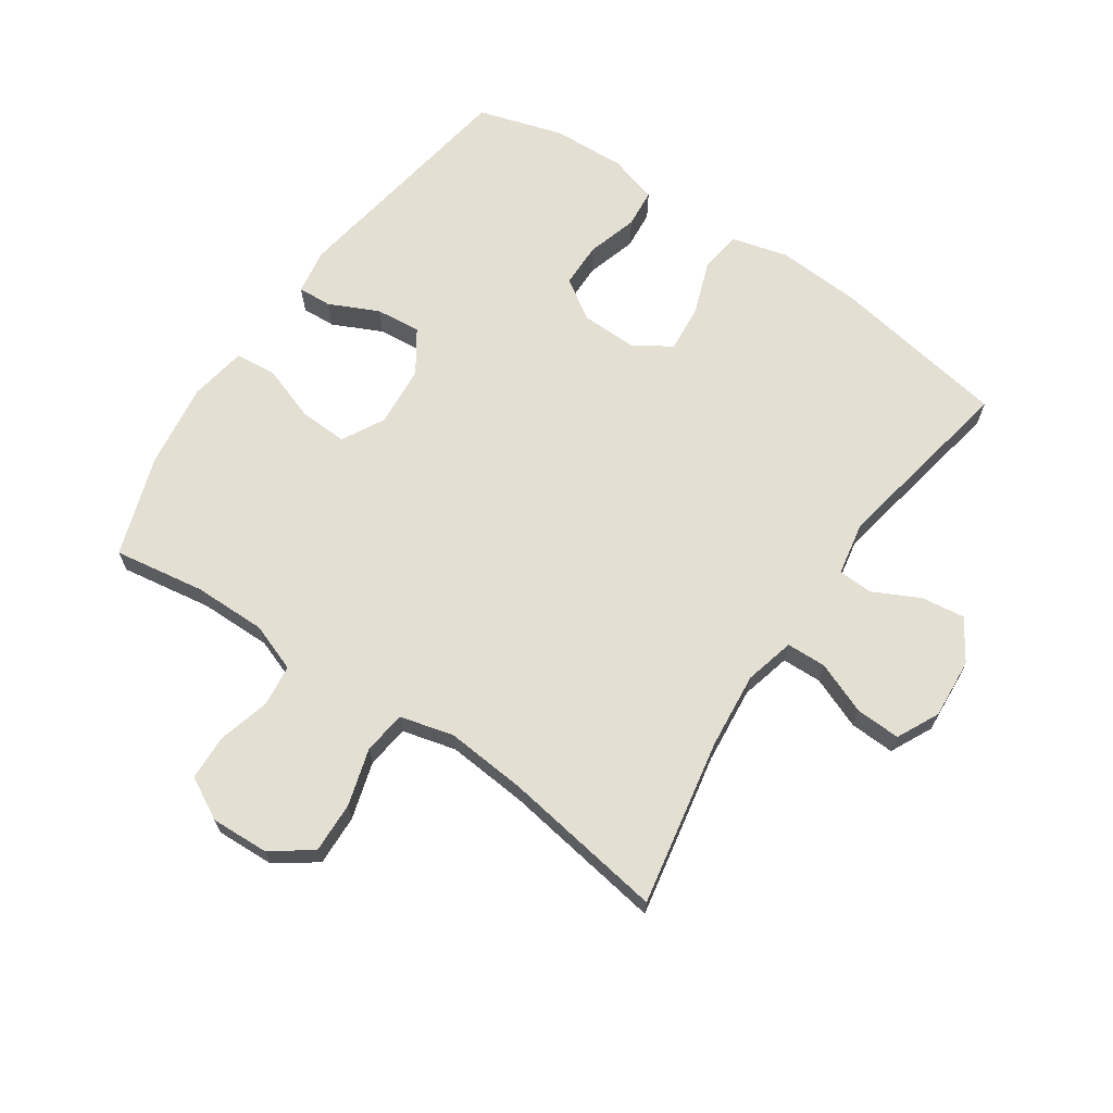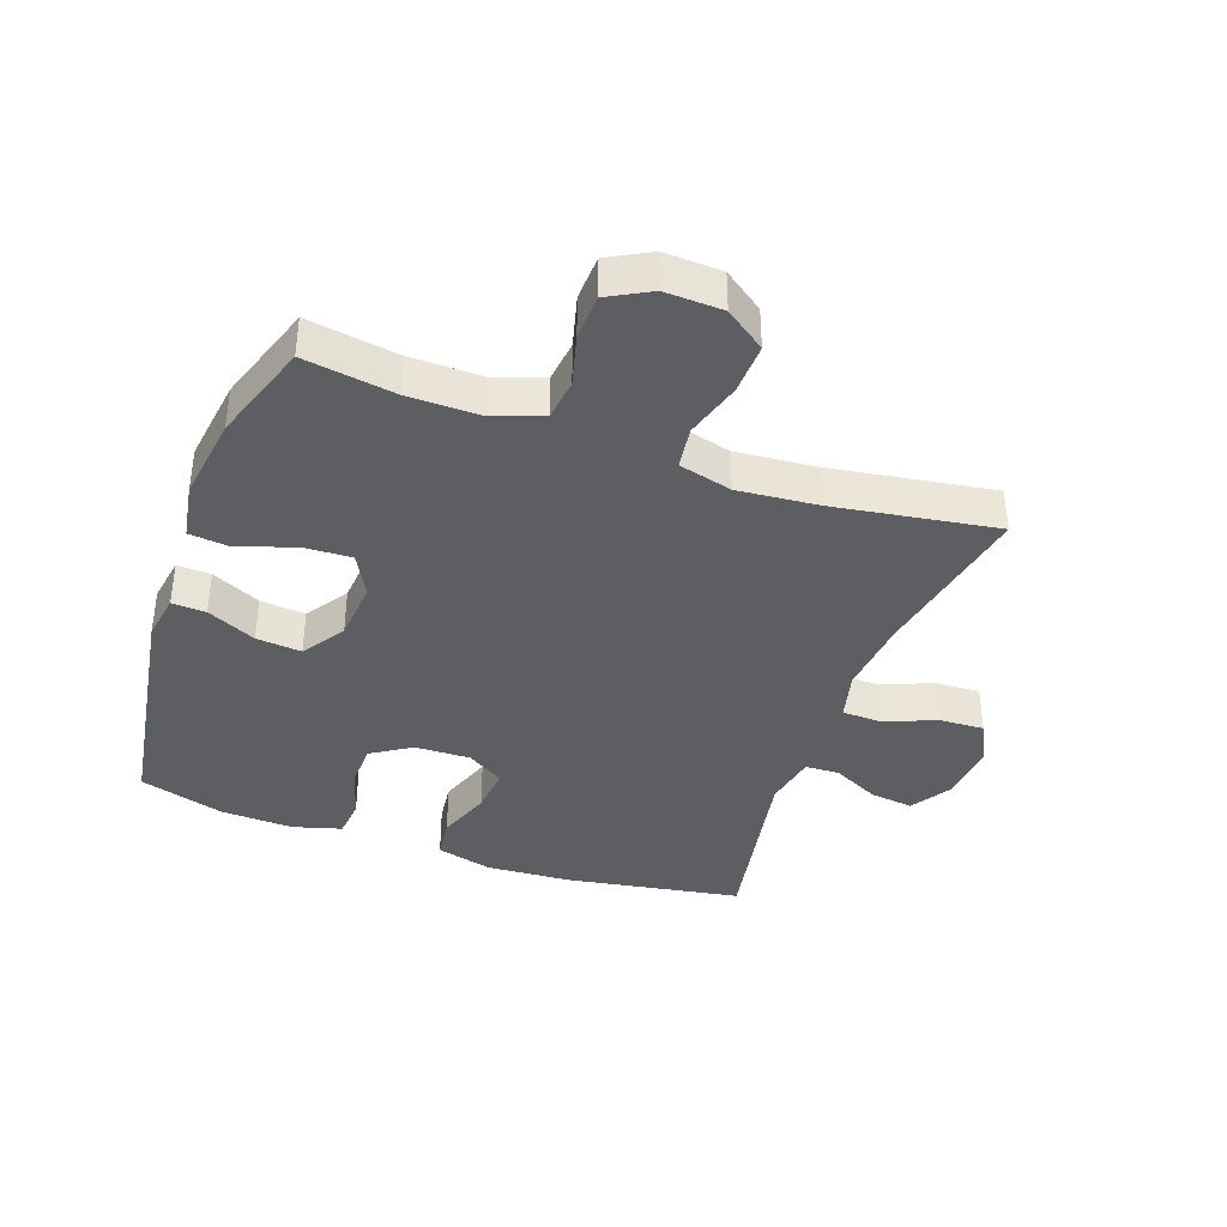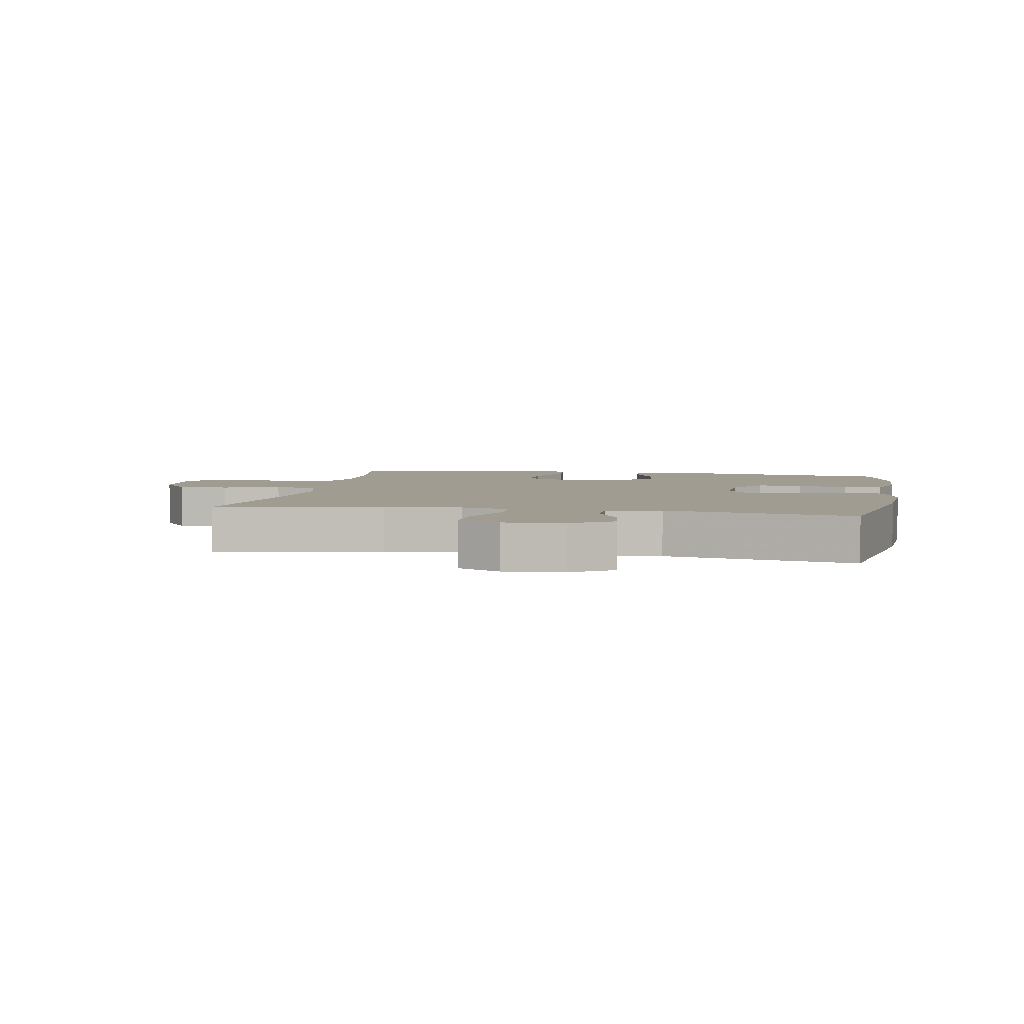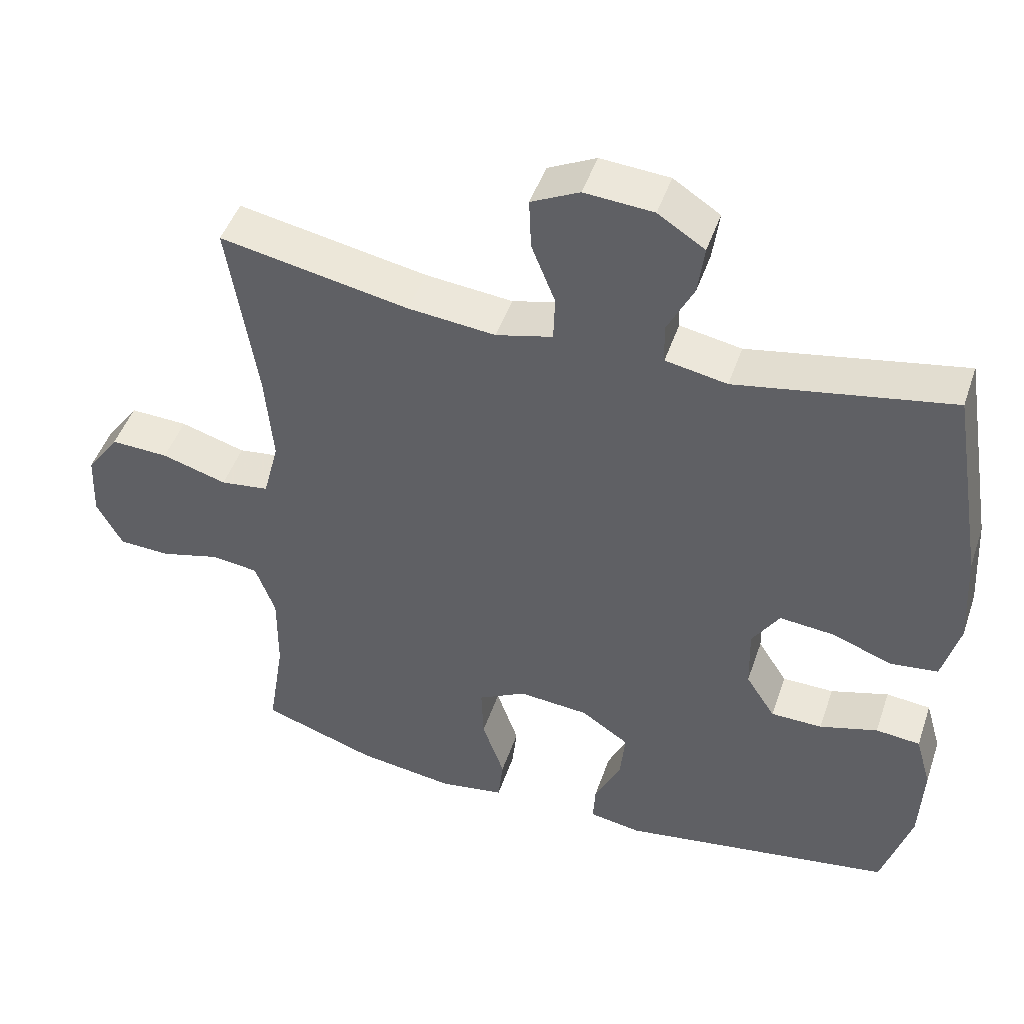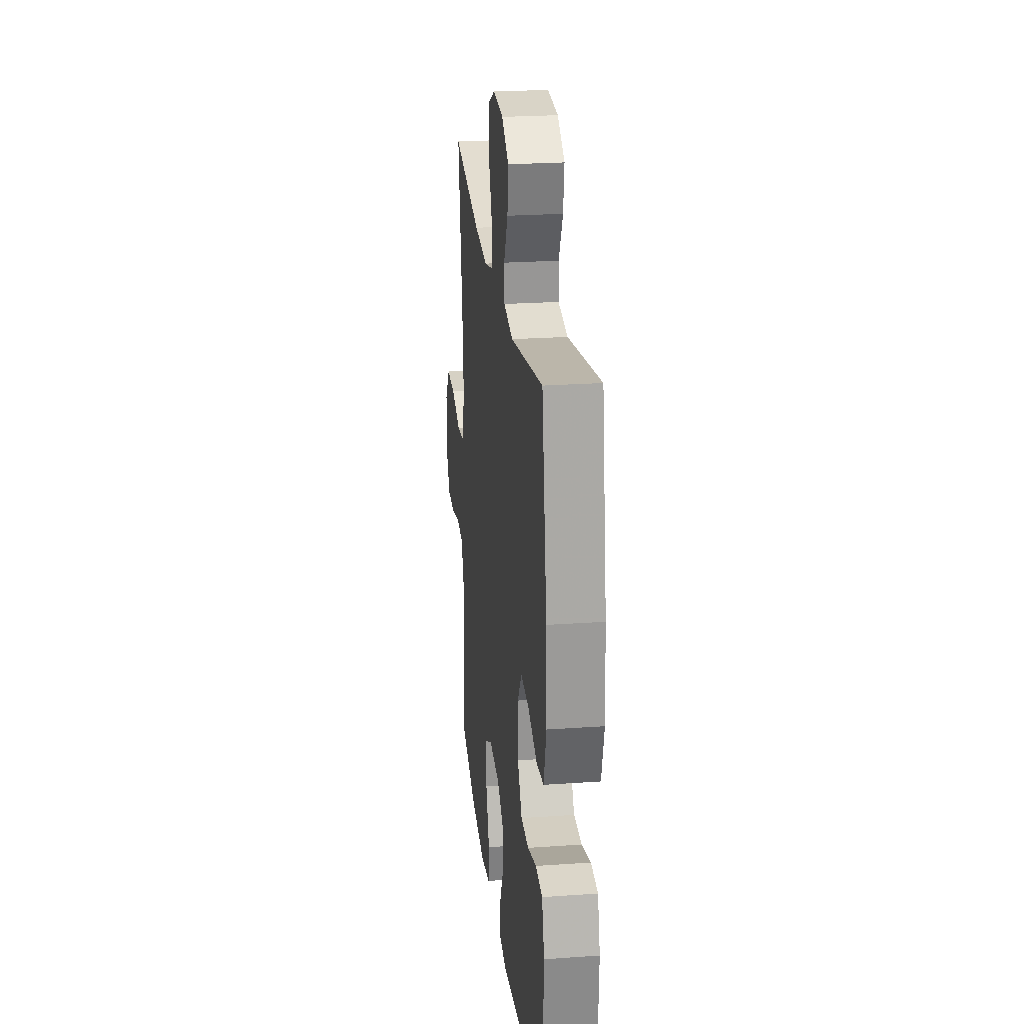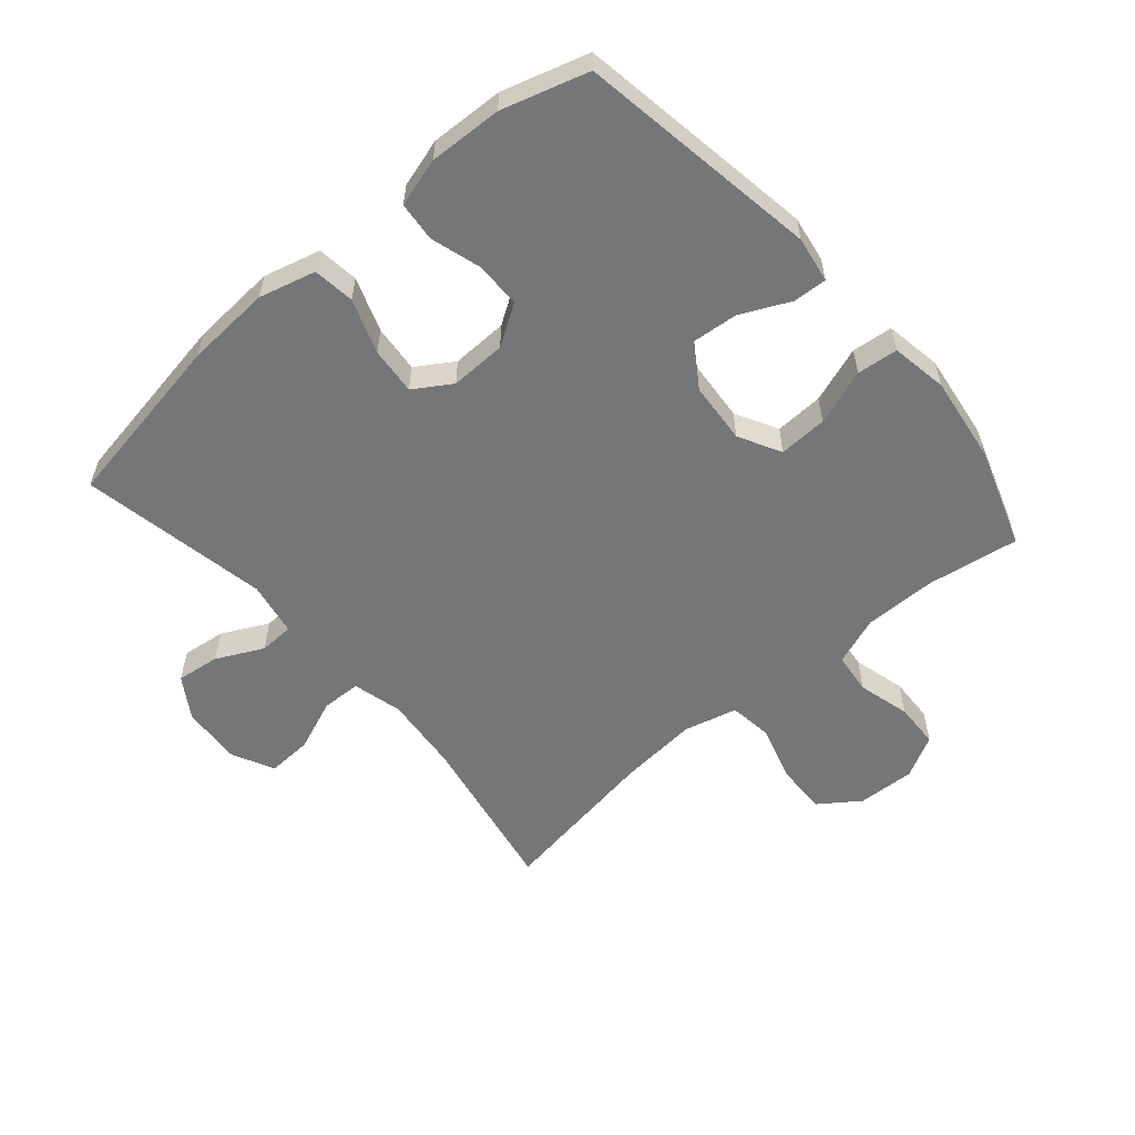
<metadata>
{"format":"obj","ext":"obj","renderer":"f3d","projection":"perspective","resolution":1024,"background":"white","views":[{"elev":67.1,"azim":-55.7,"up":"+Y"},{"elev":-38.5,"azim":-109.6,"up":"+Y"},{"elev":4.4,"azim":10.5,"up":"+Y"},{"elev":46.8,"azim":18.5,"up":"+Z"},{"elev":24.5,"azim":83.4,"up":"+Z"},{"elev":-56.8,"azim":130.9,"up":"+Y"}]}
</metadata>
<code>
v 0.5 0.07 0.5
v 0.547 0.07 0.219
v 0.555 0.07 0.084
v 0.531 0.07 -0.006
v 0.465 0.07 -0.014
v 0.379 0.07 0.017
v 0.304 0.07 0.024
v 0.266 0.07 -0.035
v 0.268 0.07 -0.124
v 0.309 0.07 -0.188
v 0.381 0.07 -0.189
v 0.462 0.07 -0.165
v 0.524 0.07 -0.171
v 0.546 0.07 -0.248
v 0.541 0.07 -0.364
v 0.5 0.07 -0.5
v 0.117 0.07 -0.56
v 0.044 0.07 -0.548
v 0.047 0.07 -0.494
v 0.084 0.07 -0.416
v 0.091 0.07 -0.344
v 0.024 0.07 -0.299
v -0.074 0.07 -0.291
v -0.141 0.07 -0.327
v -0.138 0.07 -0.404
v -0.107 0.07 -0.493
v -0.114 0.07 -0.558
v -0.204 0.07 -0.573
v -0.34 0.07 -0.554
v -0.5 0.07 -0.5
v -0.477 0.07 -0.355
v -0.476 0.07 -0.24
v -0.504 0.07 -0.163
v -0.57 0.07 -0.155
v -0.653 0.07 -0.177
v -0.725 0.07 -0.174
v -0.761 0.07 -0.107
v -0.757 0.07 -0.015
v -0.711 0.07 0.049
v -0.63 0.07 0.046
v -0.539 0.07 0.019
v -0.471 0.07 0.028
v -0.449 0.07 0.113
v -0.46 0.07 0.241
v -0.5 0.07 0.5
v -0.236 0.07 0.45
v -0.114 0.07 0.438
v -0.035 0.07 0.458
v -0.033 0.07 0.521
v -0.066 0.07 0.604
v -0.069 0.07 0.675
v -0.002 0.07 0.708
v 0.094 0.07 0.701
v 0.159 0.07 0.659
v 0.15 0.07 0.59
v 0.113 0.07 0.516
v 0.115 0.07 0.461
v 0.201 0.07 0.445
v 0.5 0 0.5
v 0.547 0 0.219
v 0.555 0 0.084
v 0.531 0 -0.006
v 0.465 0 -0.014
v 0.379 0 0.017
v 0.304 0 0.024
v 0.266 0 -0.035
v 0.268 0 -0.124
v 0.309 0 -0.188
v 0.381 0 -0.189
v 0.462 0 -0.165
v 0.524 0 -0.171
v 0.546 0 -0.248
v 0.541 0 -0.364
v 0.5 0 -0.5
v 0.117 0 -0.56
v 0.044 0 -0.548
v 0.047 0 -0.494
v 0.084 0 -0.416
v 0.091 0 -0.344
v 0.024 0 -0.299
v -0.074 0 -0.291
v -0.141 0 -0.327
v -0.138 0 -0.404
v -0.107 0 -0.493
v -0.114 0 -0.558
v -0.204 0 -0.573
v -0.34 0 -0.554
v -0.5 0 -0.5
v -0.477 0 -0.355
v -0.476 0 -0.24
v -0.504 0 -0.163
v -0.57 0 -0.155
v -0.653 0 -0.177
v -0.725 0 -0.174
v -0.761 0 -0.107
v -0.757 0 -0.015
v -0.711 0 0.049
v -0.63 0 0.046
v -0.539 0 0.019
v -0.471 0 0.028
v -0.449 0 0.113
v -0.46 0 0.241
v -0.5 0 0.5
v -0.236 0 0.45
v -0.114 0 0.438
v -0.035 0 0.458
v -0.033 0 0.521
v -0.066 0 0.604
v -0.069 0 0.675
v -0.002 0 0.708
v 0.094 0 0.701
v 0.159 0 0.659
v 0.15 0 0.59
v 0.113 0 0.516
v 0.115 0 0.461
v 0.201 0 0.445
f 53 54 55 56
f 53 56 57
f 52 53 57
f 49 50 51 52
f 48 49 52 57
f 47 48 57 58
f 44 45 46
f 43 44 46 47
f 42 43 47 58
f 38 39 40 41
f 38 41 42
f 37 38 42
f 34 35 36 37
f 33 34 37 42
f 32 33 42 58
f 28 29 30 31
f 25 26 27 28
f 24 25 28 31
f 23 24 31 32
f 17 18 19 20
f 17 20 21
f 16 17 21
f 15 16 21 22
f 11 12 13 14
f 10 11 14 15
f 3 4 5 6
f 3 6 7
f 2 3 7
f 1 2 7
f 58 1 7 8
f 22 23 32 58
f 10 15 22
f 9 10 22
f 8 9 22 58
f 114 113 112 111
f 115 114 111
f 115 111 110
f 110 109 108 107
f 115 110 107 106
f 116 115 106 105
f 104 103 102
f 105 104 102 101
f 116 105 101 100
f 99 98 97 96
f 100 99 96
f 100 96 95
f 95 94 93 92
f 100 95 92 91
f 116 100 91 90
f 89 88 87 86
f 86 85 84 83
f 89 86 83 82
f 90 89 82 81
f 78 77 76 75
f 79 78 75
f 79 75 74
f 80 79 74 73
f 72 71 70 69
f 73 72 69 68
f 64 63 62 61
f 65 64 61
f 65 61 60
f 65 60 59
f 66 65 59 116
f 116 90 81 80
f 80 73 68
f 80 68 67
f 116 80 67 66
f 1 59 60 2
f 2 60 61 3
f 3 61 62 4
f 4 62 63 5
f 5 63 64 6
f 6 64 65 7
f 7 65 66 8
f 8 66 67 9
f 9 67 68 10
f 10 68 69 11
f 11 69 70 12
f 12 70 71 13
f 13 71 72 14
f 14 72 73 15
f 15 73 74 16
f 16 74 75 17
f 17 75 76 18
f 18 76 77 19
f 19 77 78 20
f 20 78 79 21
f 21 79 80 22
f 22 80 81 23
f 23 81 82 24
f 24 82 83 25
f 25 83 84 26
f 26 84 85 27
f 27 85 86 28
f 28 86 87 29
f 29 87 88 30
f 30 88 89 31
f 31 89 90 32
f 32 90 91 33
f 33 91 92 34
f 34 92 93 35
f 35 93 94 36
f 36 94 95 37
f 37 95 96 38
f 38 96 97 39
f 39 97 98 40
f 40 98 99 41
f 41 99 100 42
f 42 100 101 43
f 43 101 102 44
f 44 102 103 45
f 45 103 104 46
f 46 104 105 47
f 47 105 106 48
f 48 106 107 49
f 49 107 108 50
f 50 108 109 51
f 51 109 110 52
f 52 110 111 53
f 53 111 112 54
f 54 112 113 55
f 55 113 114 56
f 56 114 115 57
f 57 115 116 58
f 58 116 59 1

</code>
